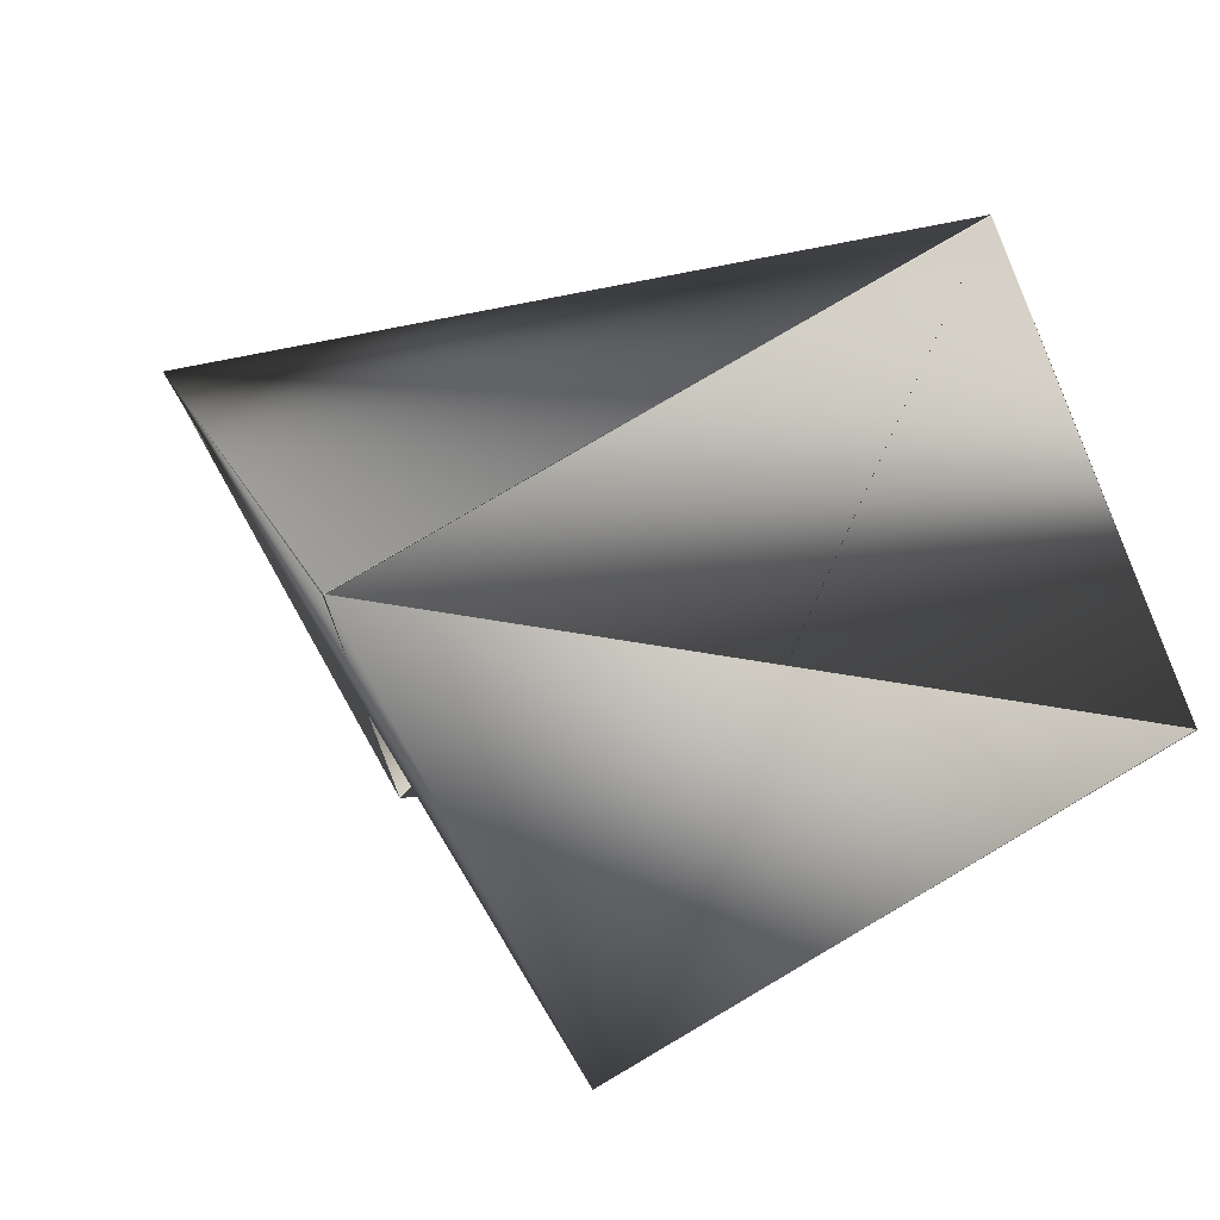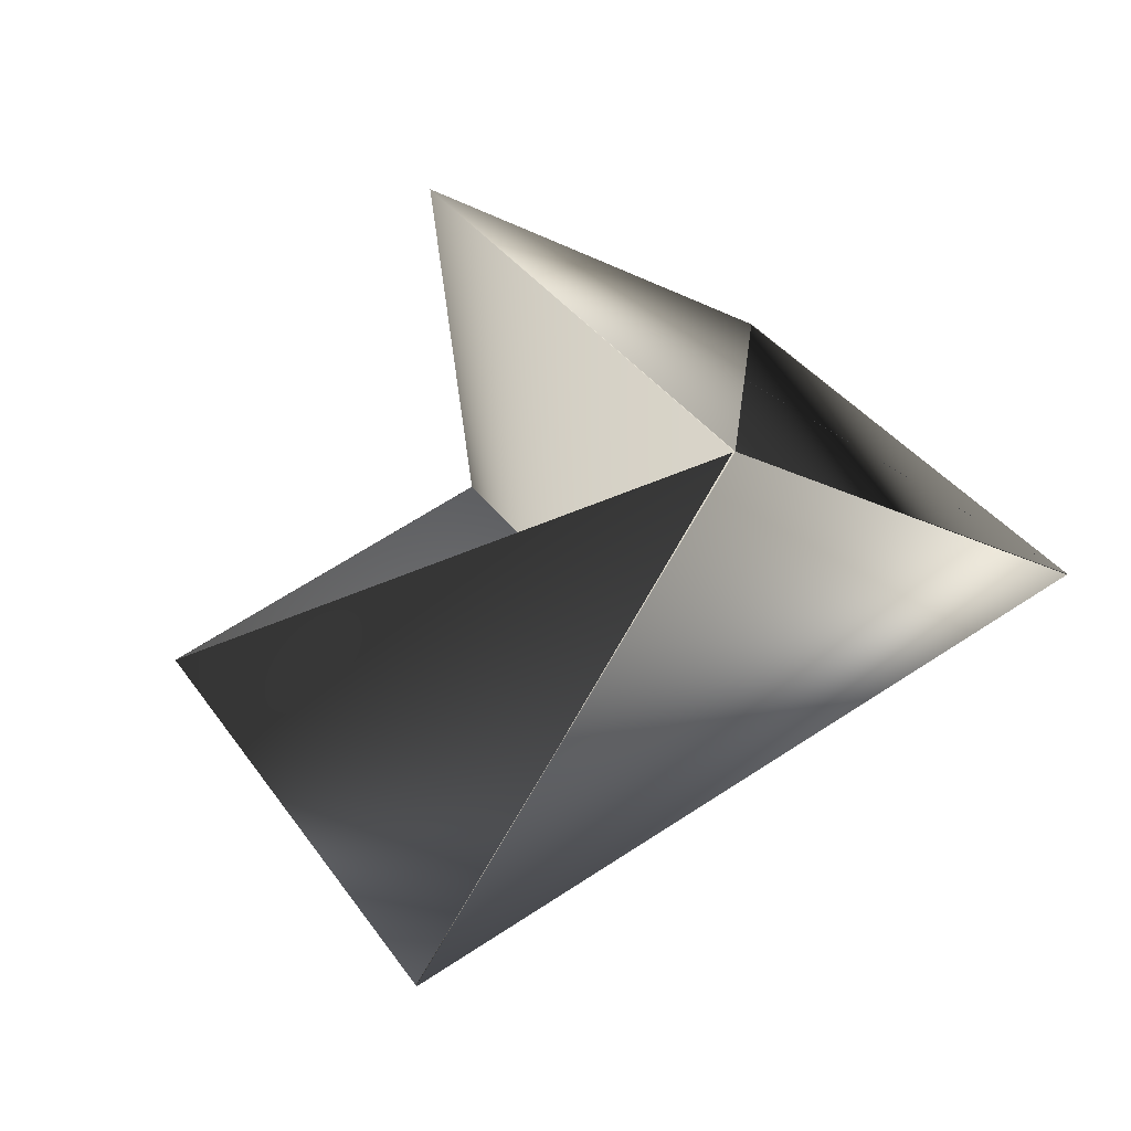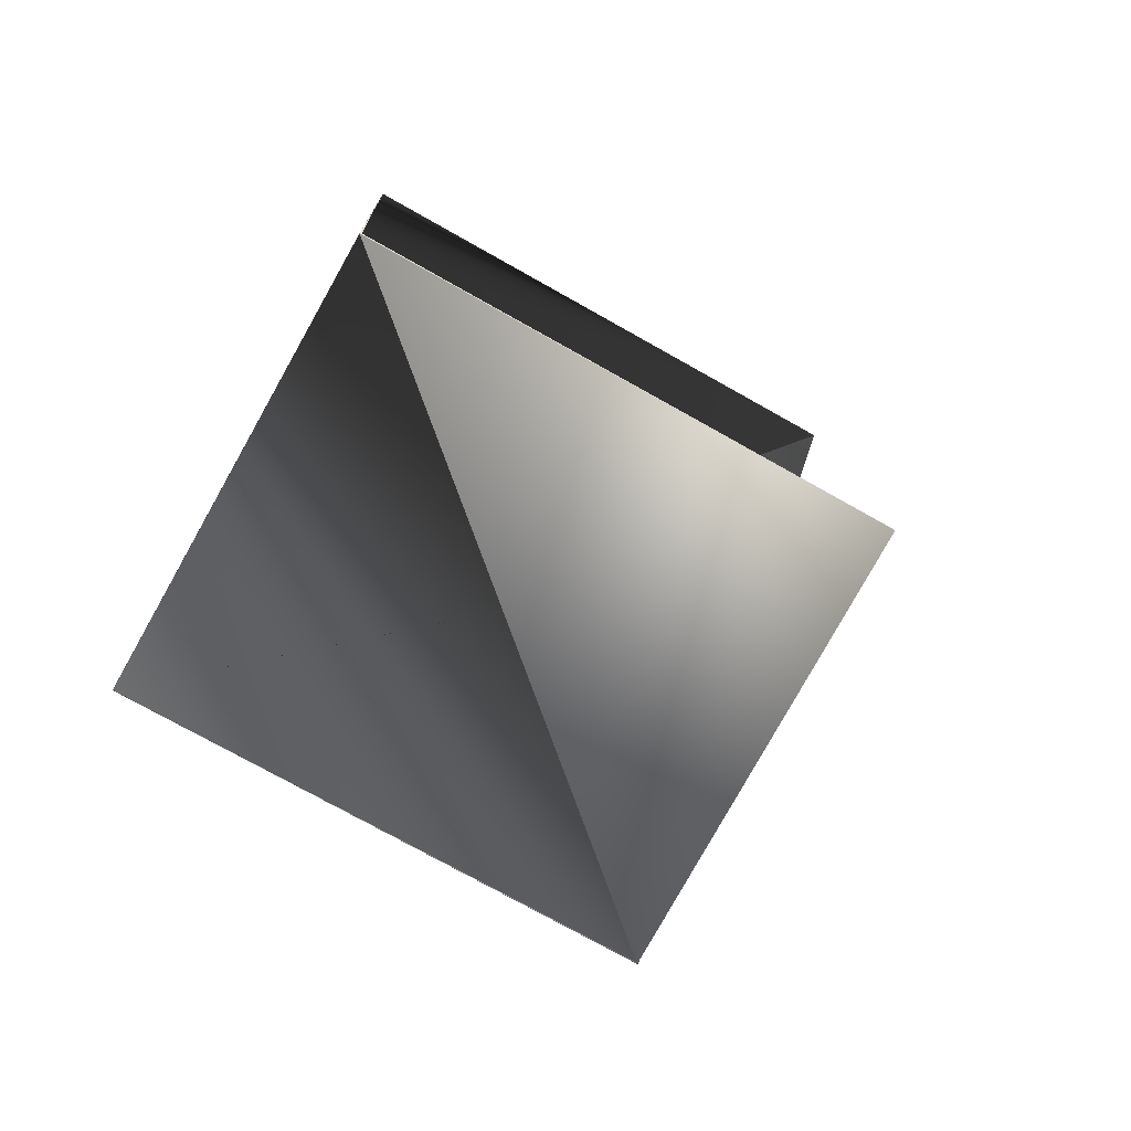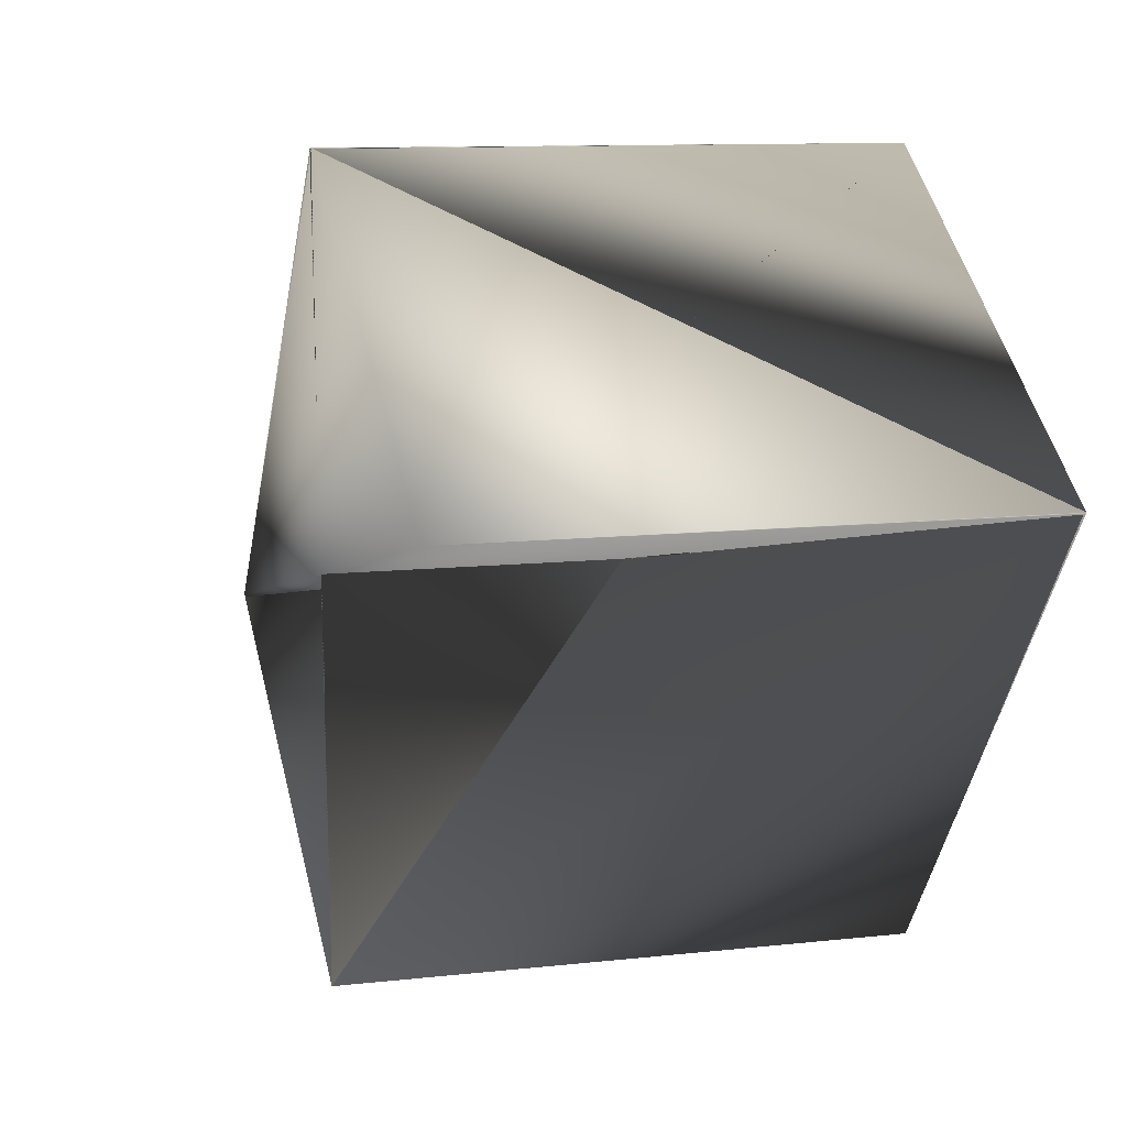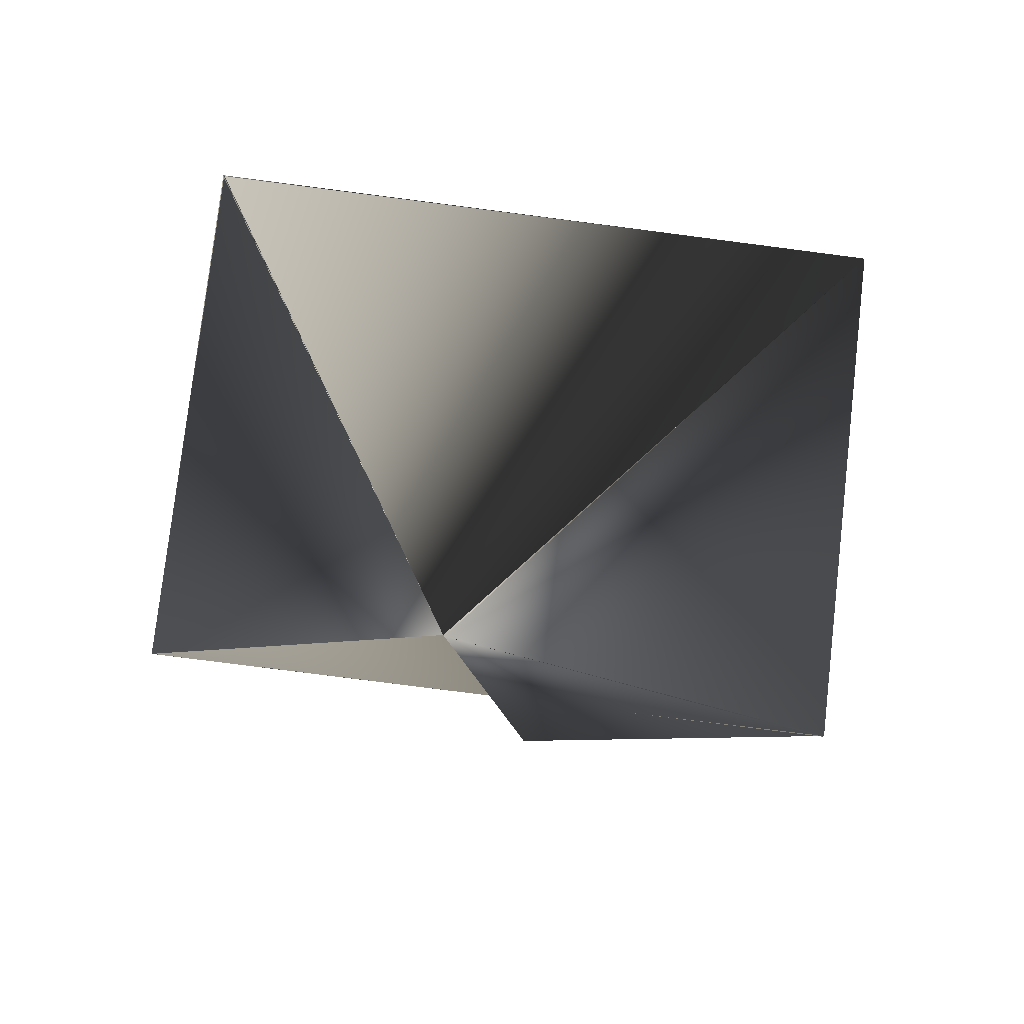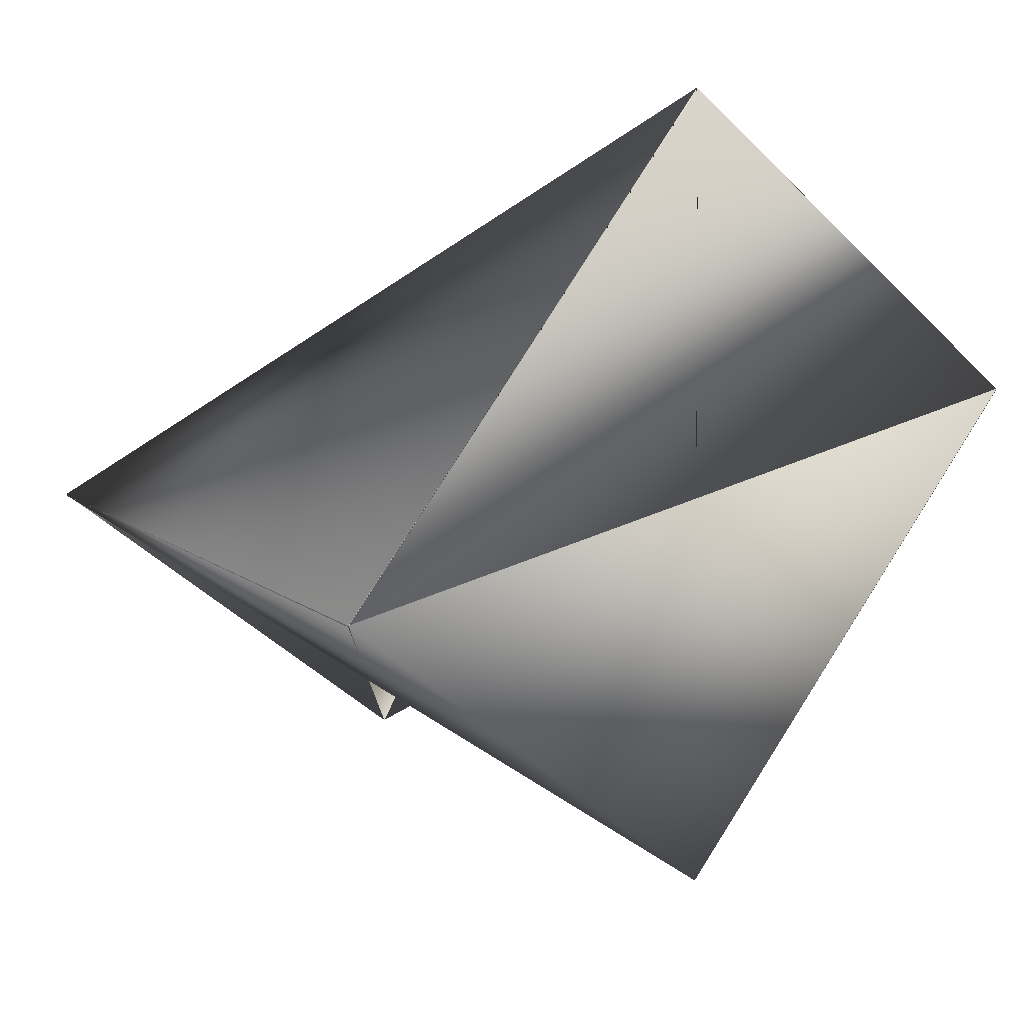
<metadata>
{"format":"obj","ext":"obj","renderer":"f3d","projection":"perspective","resolution":1024,"background":"white","views":[{"elev":73.7,"azim":-54.9,"up":"+Y"},{"elev":63.7,"azim":58.3,"up":"+Z"},{"elev":48.3,"azim":-161.5,"up":"+Z"},{"elev":5.2,"azim":-41.2,"up":"+Y"},{"elev":-78.2,"azim":84.3,"up":"+Z"},{"elev":77.7,"azim":-82.0,"up":"+Y"}]}
</metadata>
<code>
v -0.1575 0.1967 0.4249
v -0.08915 0.1984 0.4557
v -0.1766 0.154 0.4694
v -0.1081 0.1558 0.5003
v -0.1357 0.1393 0.3794
v -0.1577 0.1966 0.4249
v -0.08629 0.09827 0.4547
v -0.1356 0.1391 0.3794
v -0.08615 0.09841 0.4547
v -0.1545 0.09656 0.4238
v -0.08929 0.1984 0.4558
v -0.08615 0.09827 0.4546
v -0.1083 0.1557 0.5003
f 1 3 4
f 1 2 5
f 1 4 6
f 1 5 3
f 1 6 2
f 2 6 7
f 9 4 6
f 9 2 4
f 9 4 8
f 9 8 2
f 9 6 4
f 4 7 9
f 4 2 7
f 4 9 6
f 7 10 4
f 7 2 6
f 7 4 2
f 7 4 6
f 7 6 10
f 7 6 4
f 7 9 8
f 7 8 9
f 7 6 9
f 11 3 2
f 11 2 4
f 11 4 6
f 11 2 6
f 11 5 3
f 11 6 5
f 11 6 2
f 12 13 5
f 12 2 4
f 12 4 13
f 12 5 6
f 12 6 2
f 10 9 8
f 10 8 4
f 10 6 9
f 3 13 4
f 3 5 13
f 3 5 2
f 13 9 4
f 13 4 8
f 13 8 9
f 2 8 4
f 9 6 4

</code>
